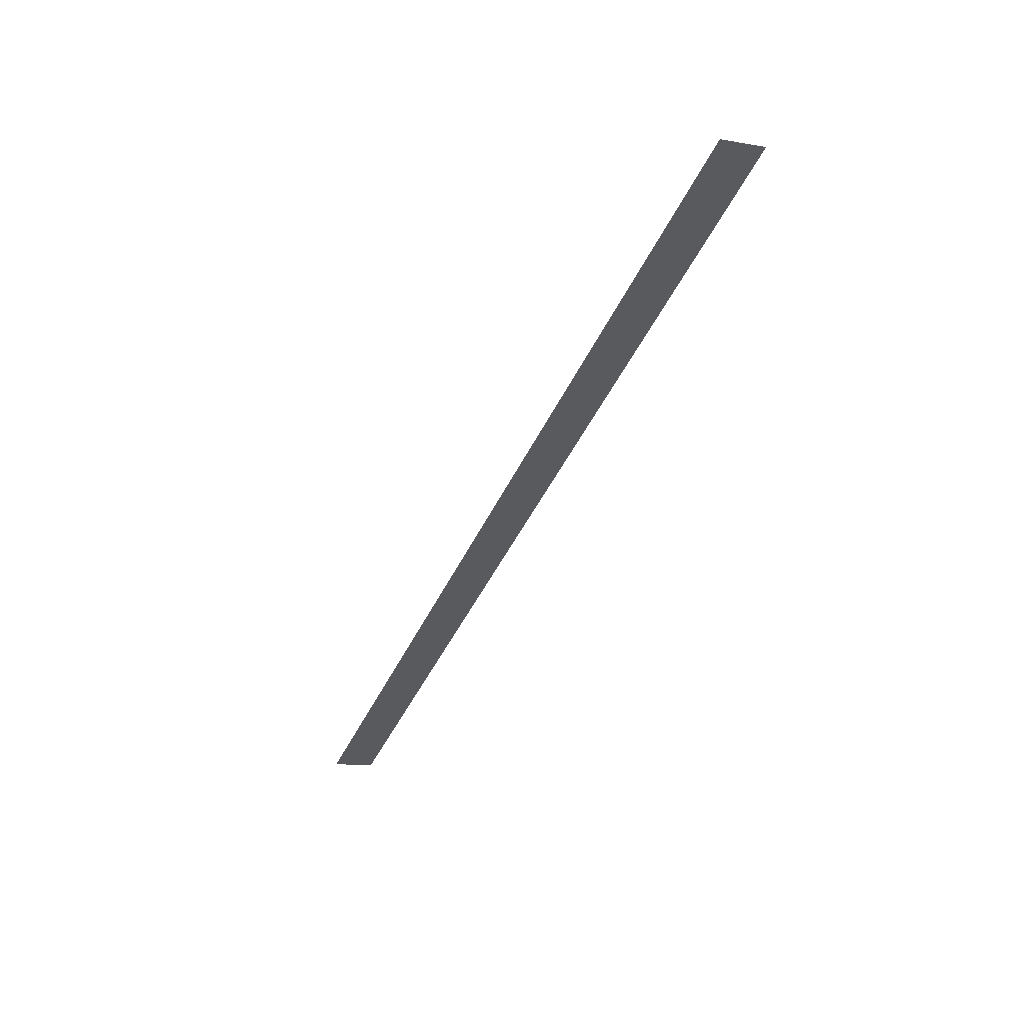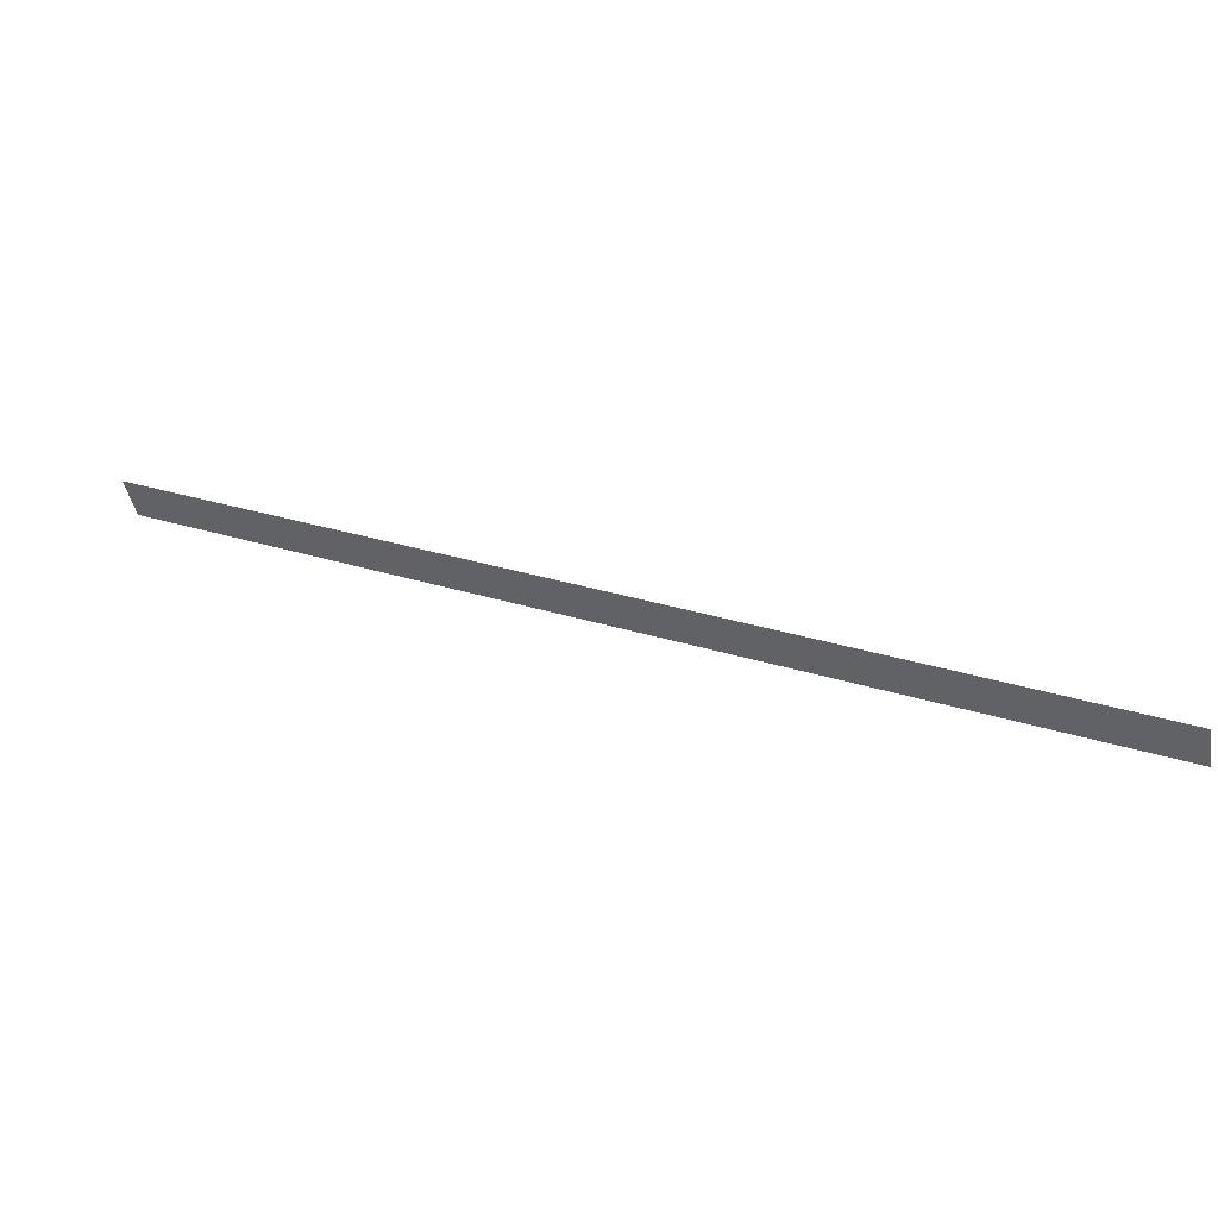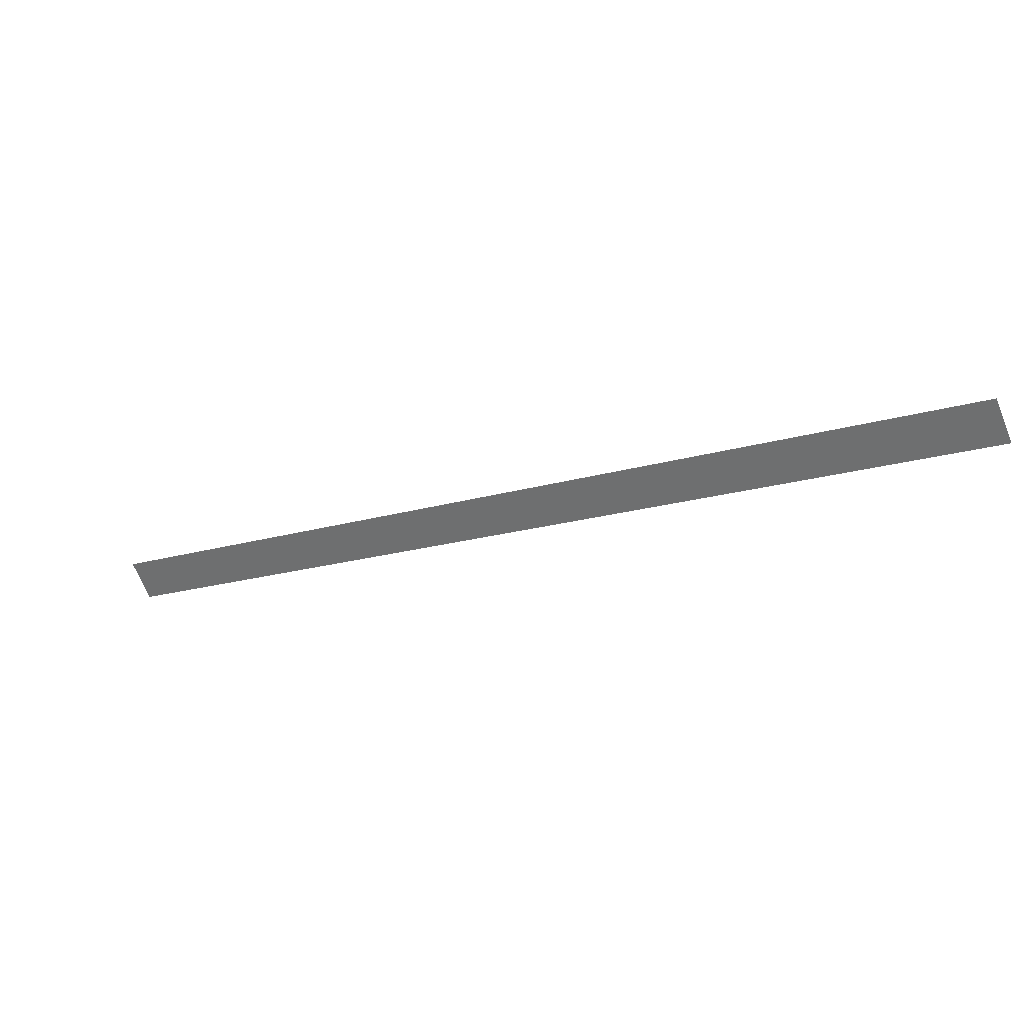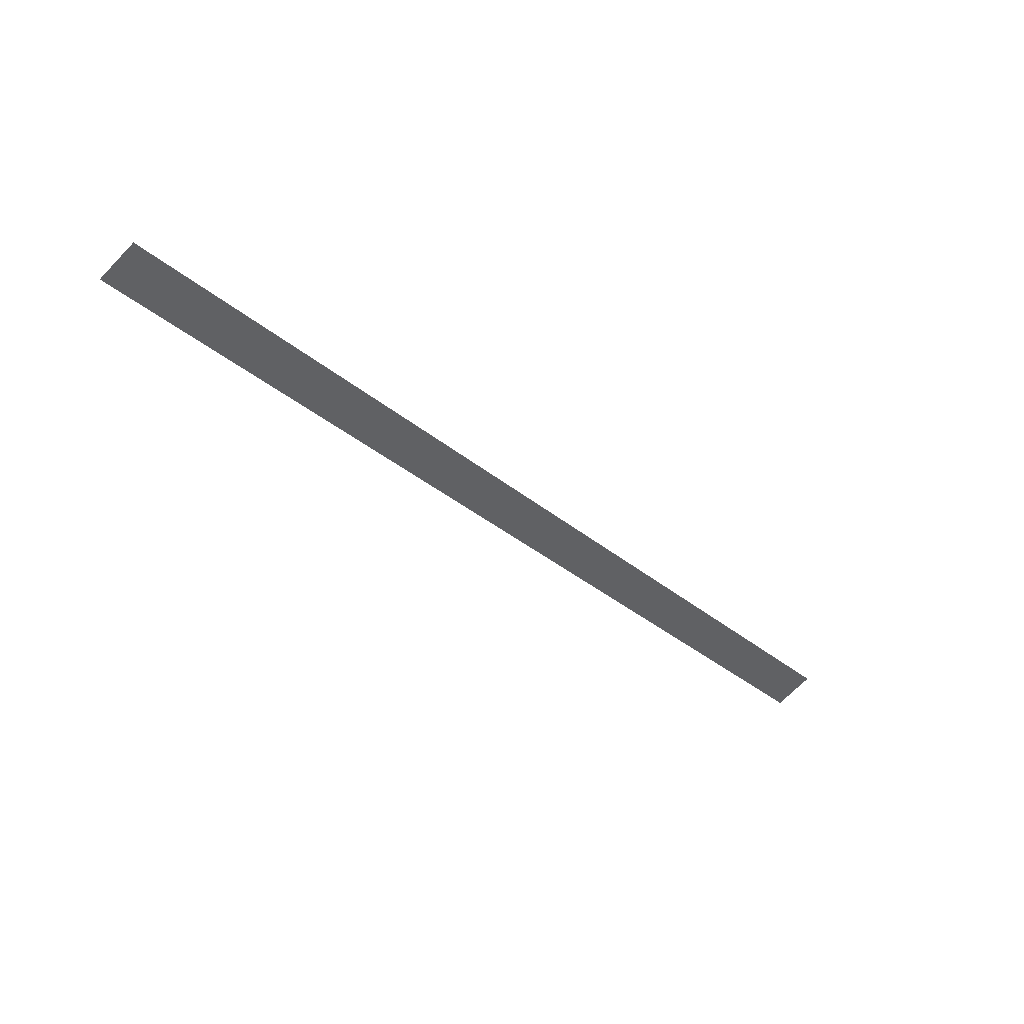
<metadata>
{"format":"obj","ext":"obj","renderer":"f3d","projection":"perspective","resolution":1024,"background":"white","views":[{"elev":-9.8,"azim":-114.3,"up":"+Z"},{"elev":-44.7,"azim":11.0,"up":"+Z"},{"elev":-69.1,"azim":22.2,"up":"+Z"},{"elev":-68.4,"azim":136.1,"up":"+Z"}]}
</metadata>
<code>
v 0.07542 0.07056 -0.028
v 0.06915 0.07086 -0.0248
v 0.07542 0.07086 -0.028
v 0.06915 0.07056 -0.0248
f 1 3 2
f 1 2 4

</code>
